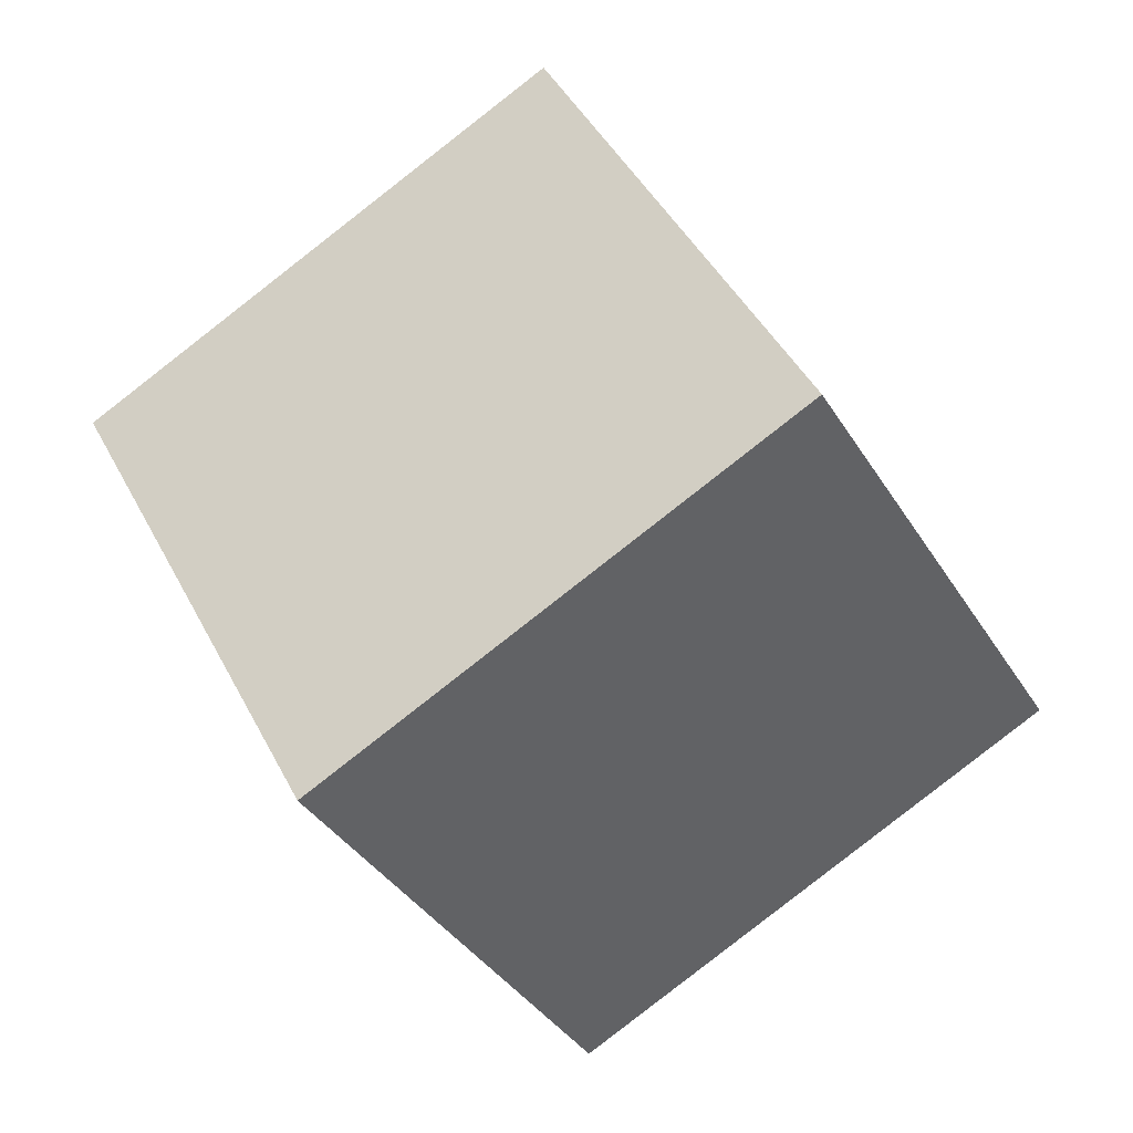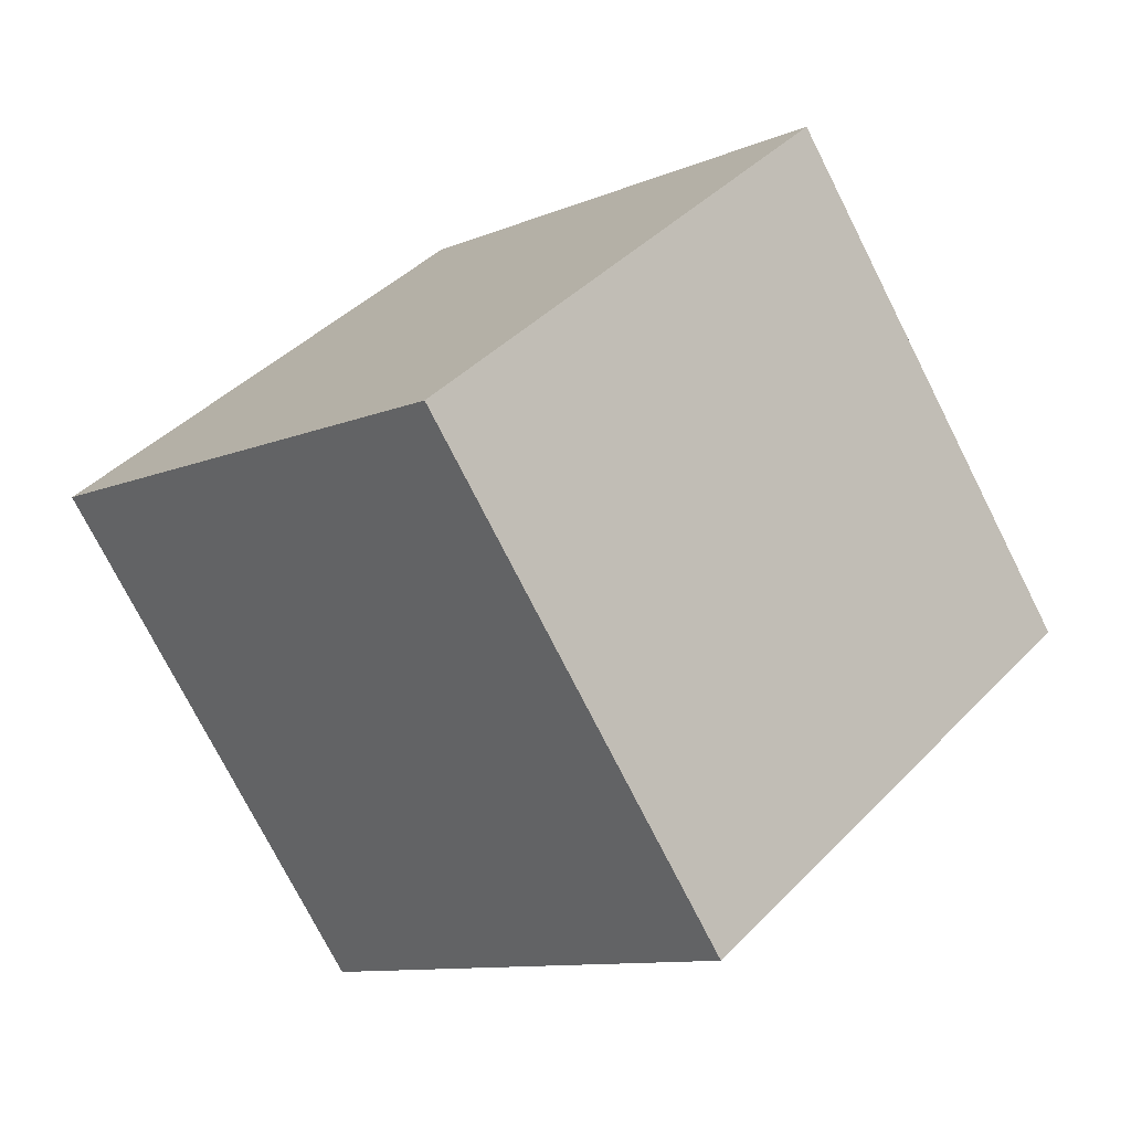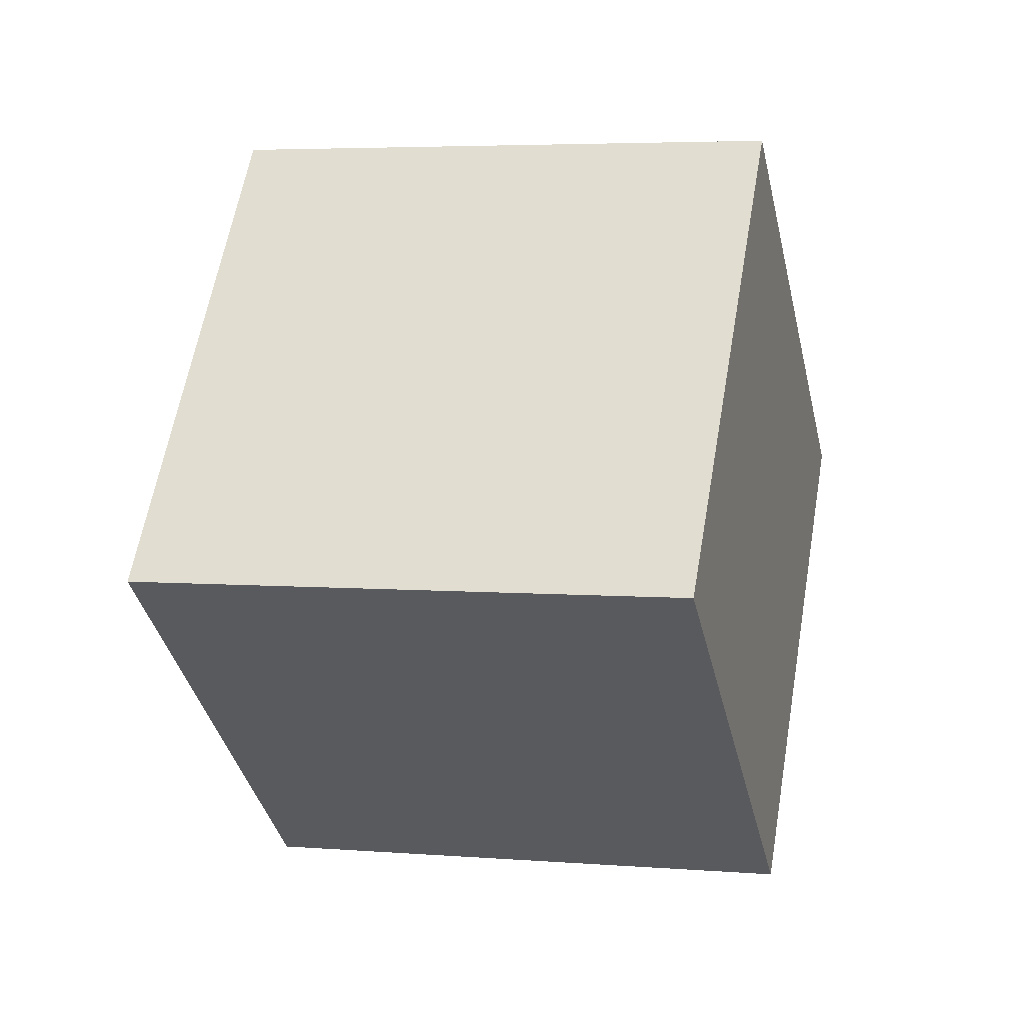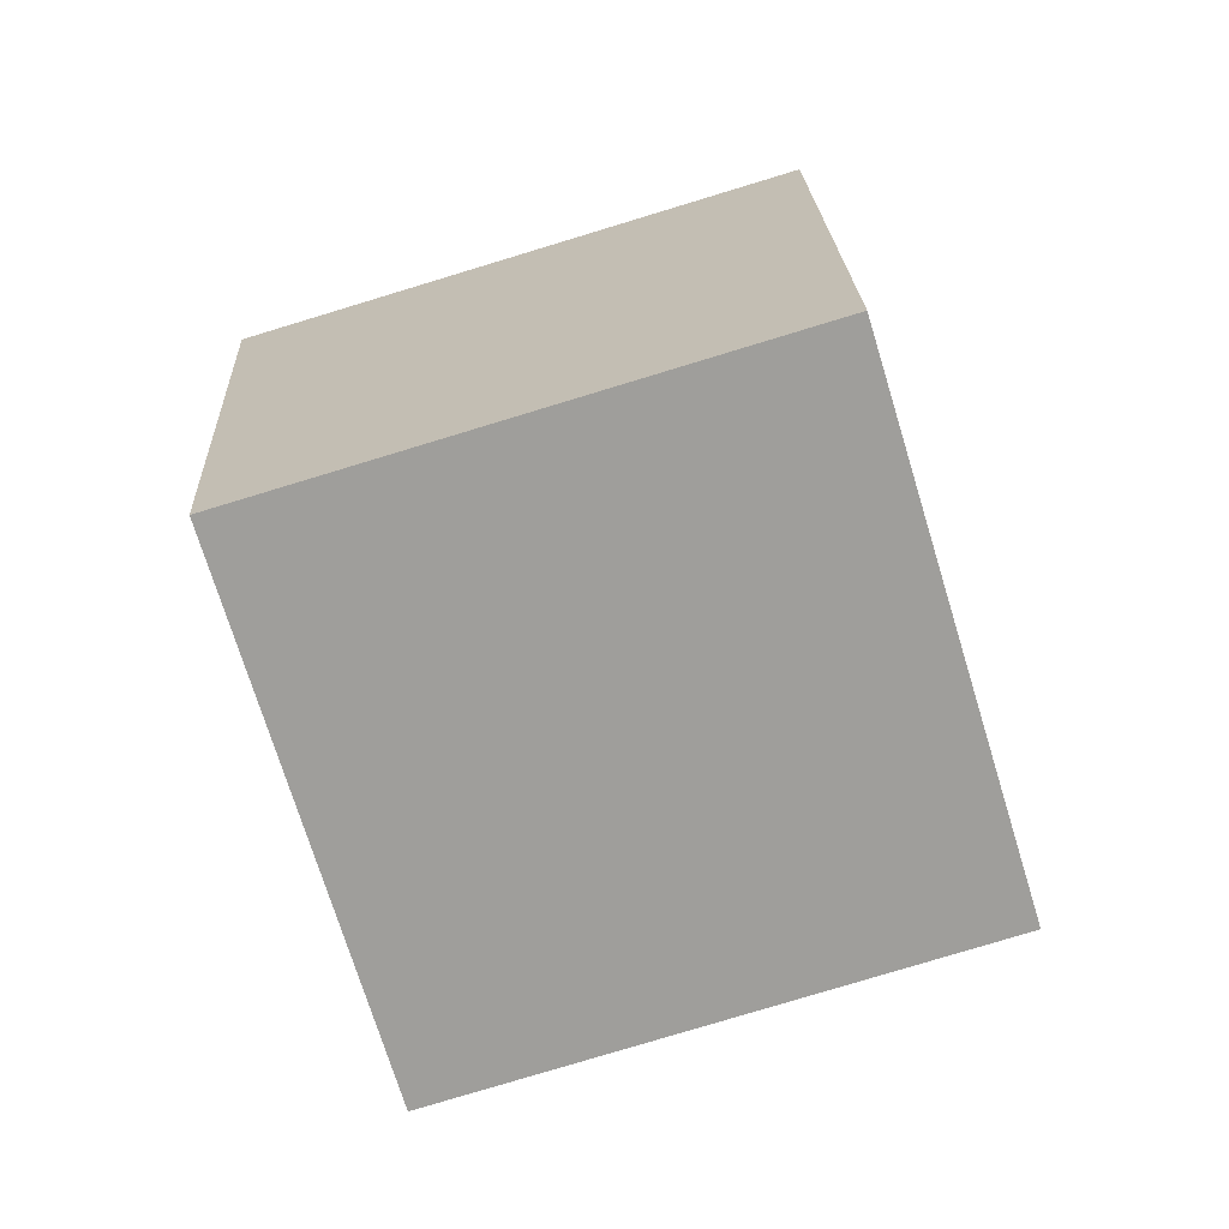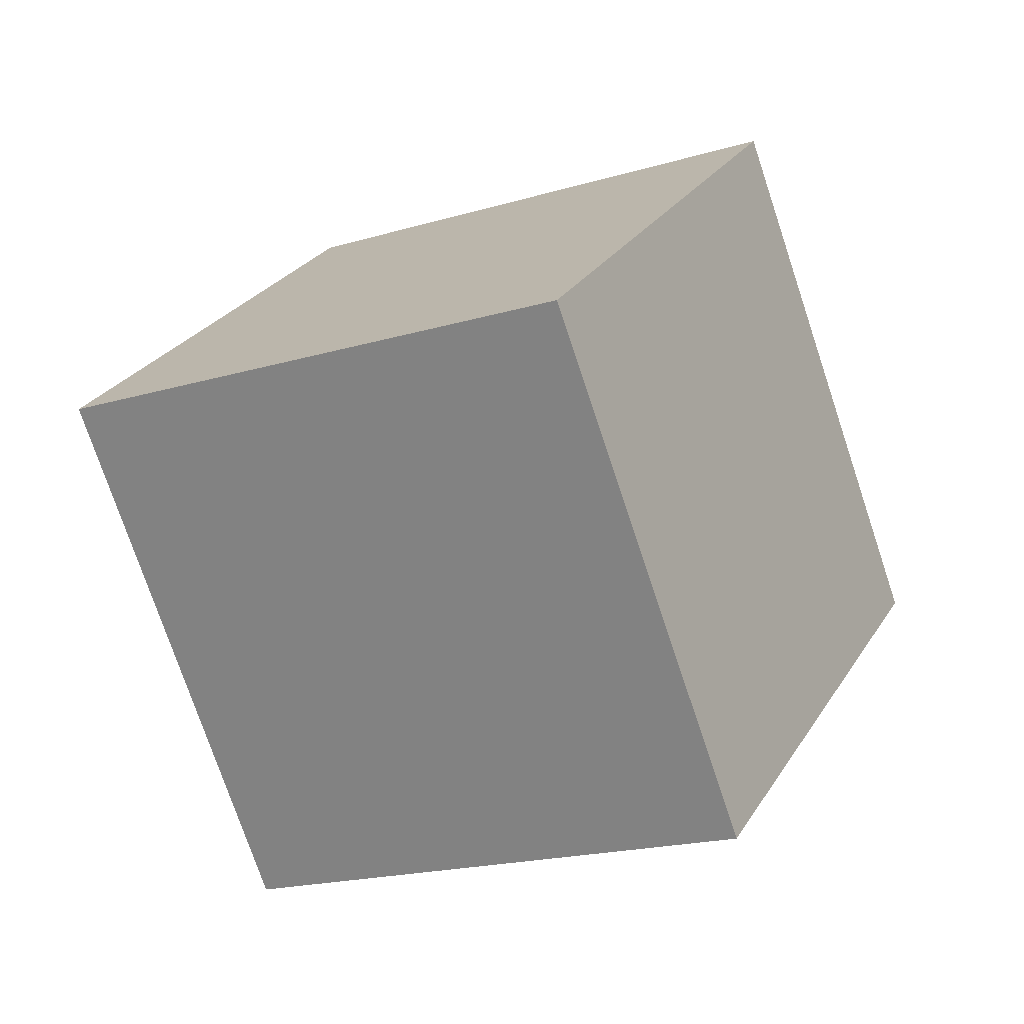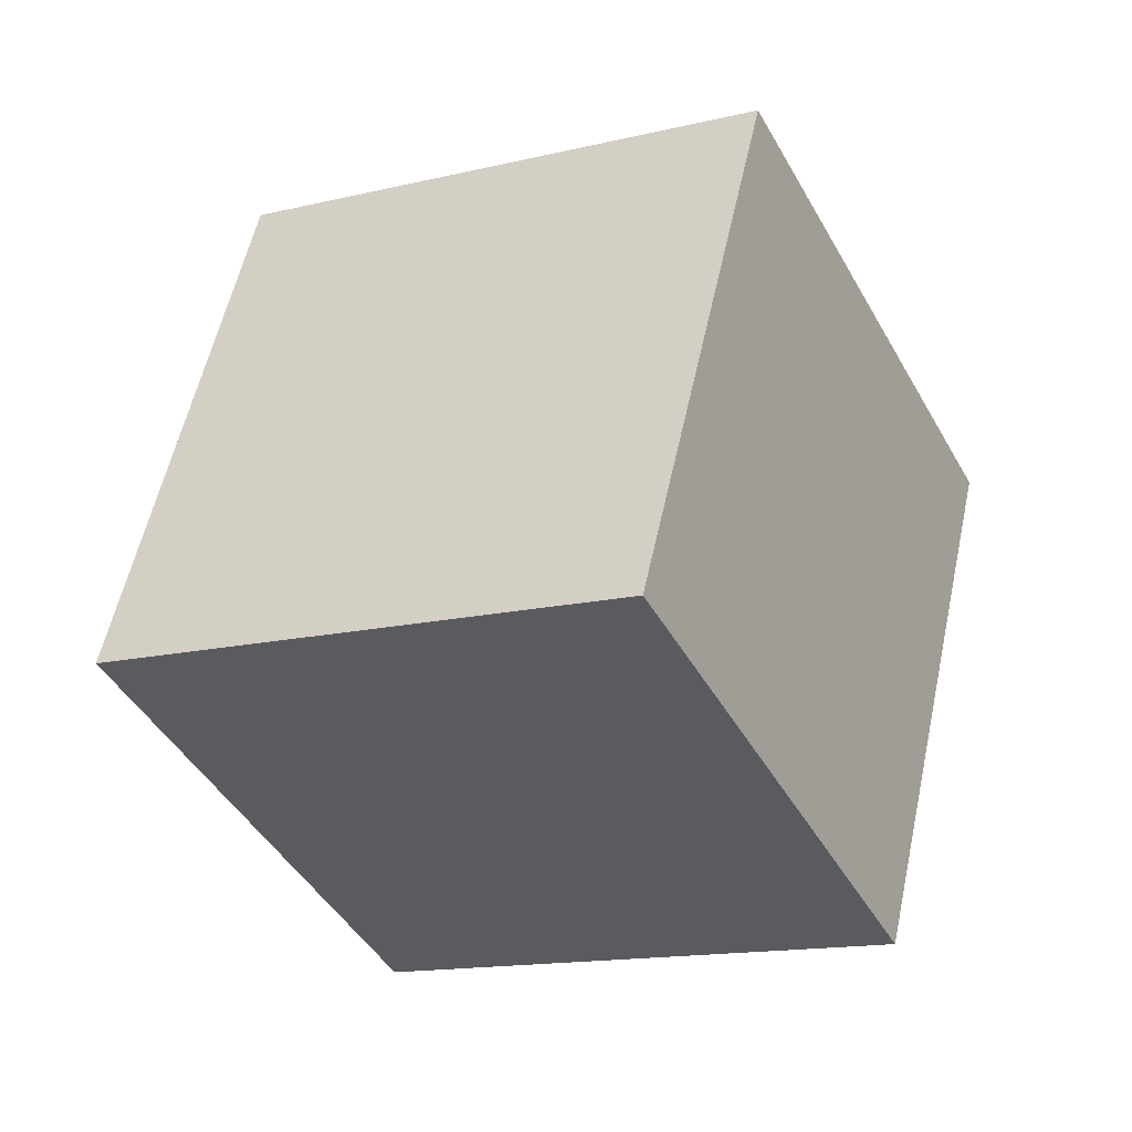
<metadata>
{"format":"obj","ext":"obj","renderer":"f3d","projection":"perspective","resolution":1024,"background":"white","views":[{"elev":60.1,"azim":-101.6,"up":"+Z"},{"elev":12.4,"azim":-118.1,"up":"+Z"},{"elev":-60.8,"azim":-156.5,"up":"+Y"},{"elev":-1.3,"azim":-161.5,"up":"+Z"},{"elev":-52.0,"azim":40.6,"up":"+Z"},{"elev":-60.0,"azim":132.0,"up":"+Z"}]}
</metadata>
<code>
v 7.497 -10.53 -1.979
v 4.165 -1.791 -5.518
v 9.121 -6.301 6.936
v 5.789 2.438 3.397
v -1.791 -12.93 0.8498
v -5.123 -4.186 -2.689
v -0.1668 -8.696 9.765
v -3.499 0.04306 6.226
f 2 4 1
f 5 2 1
f 1 4 3
f 3 5 1
f 2 8 4
f 6 2 5
f 6 8 2
f 4 8 3
f 7 5 3
f 3 8 7
f 7 6 5
f 8 6 7

</code>
